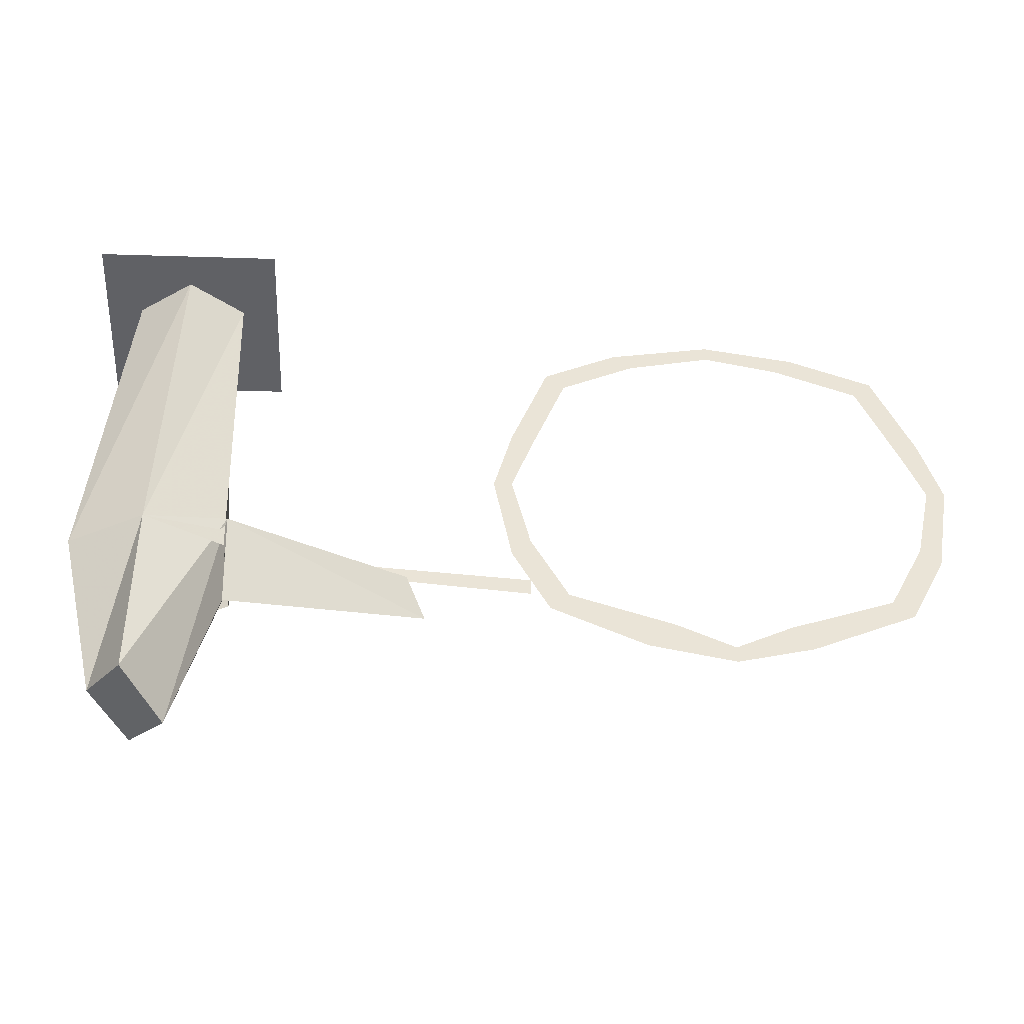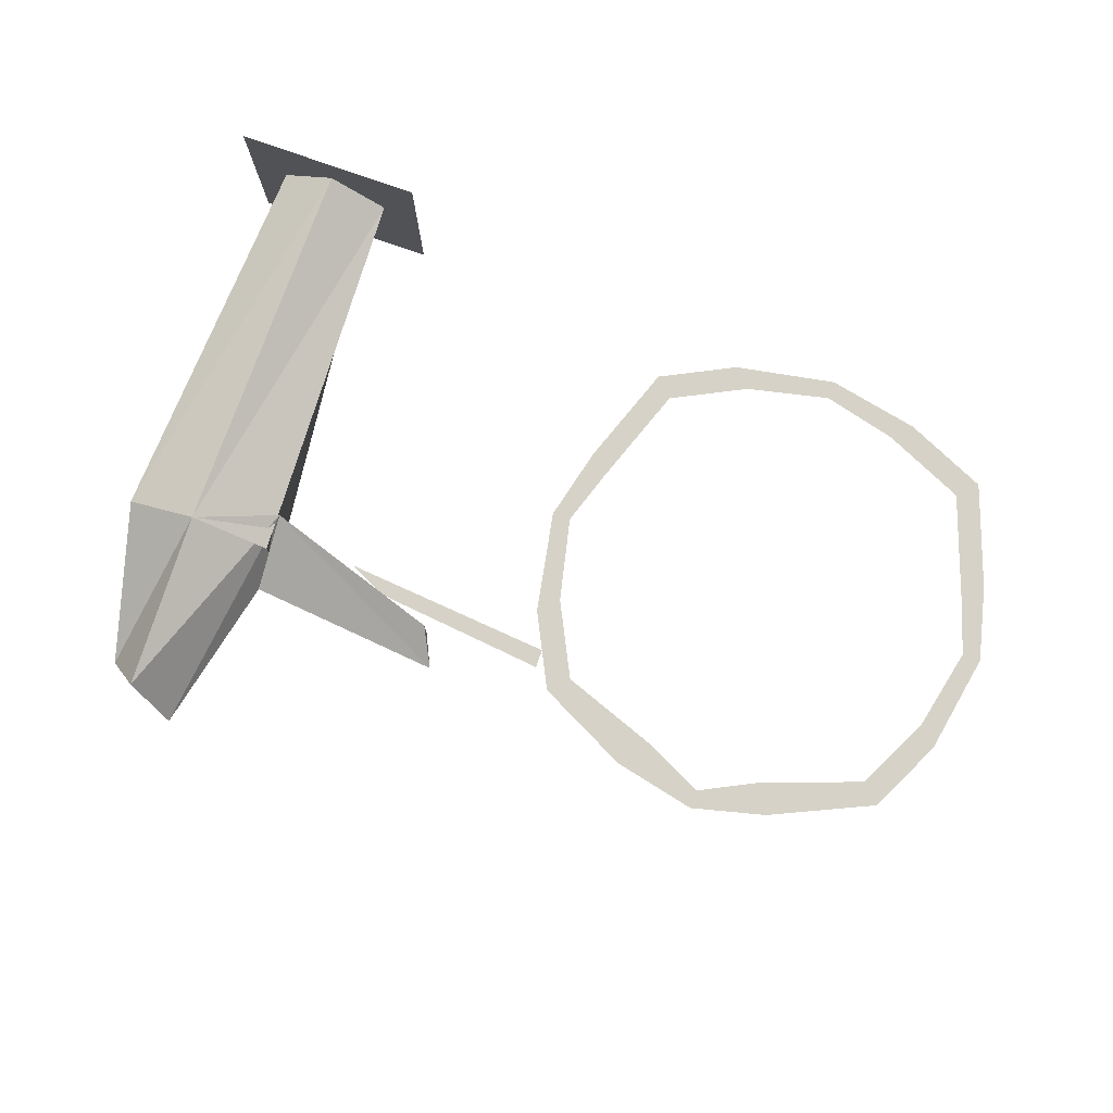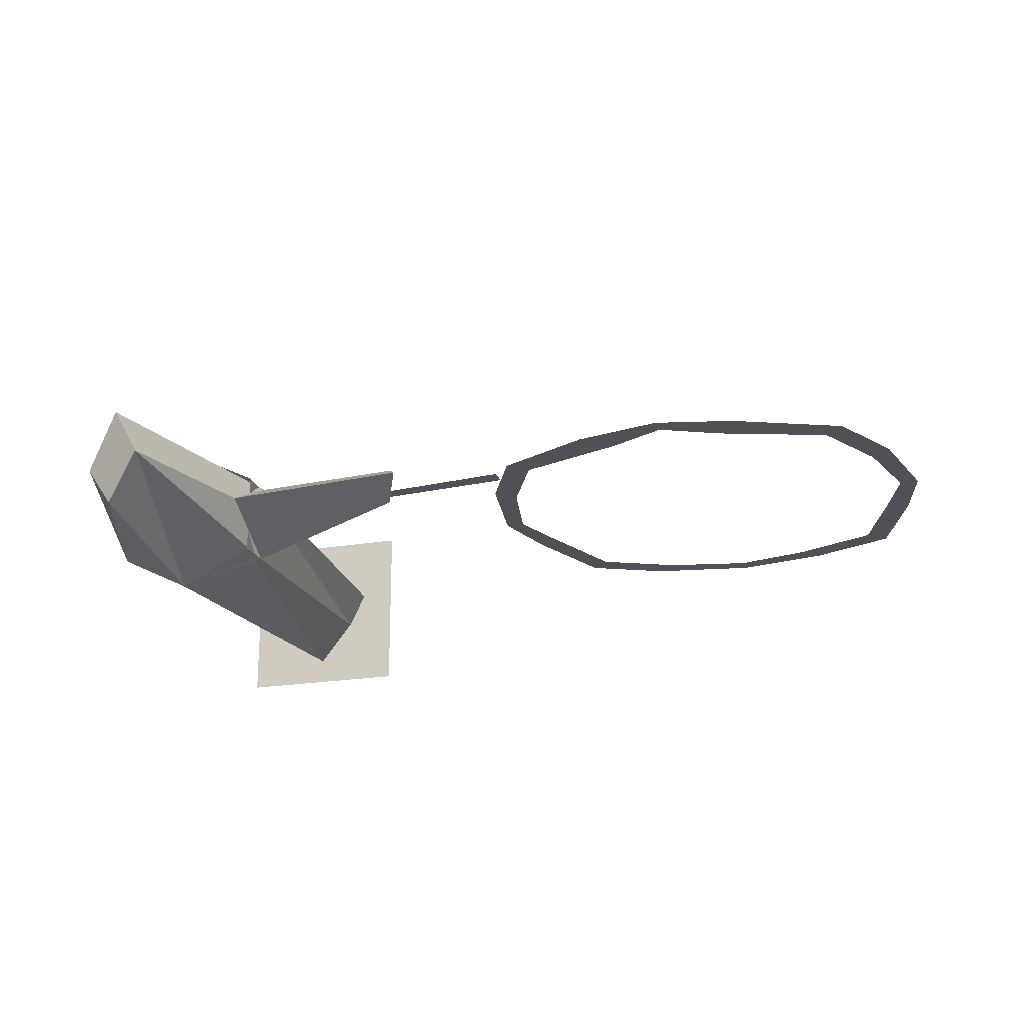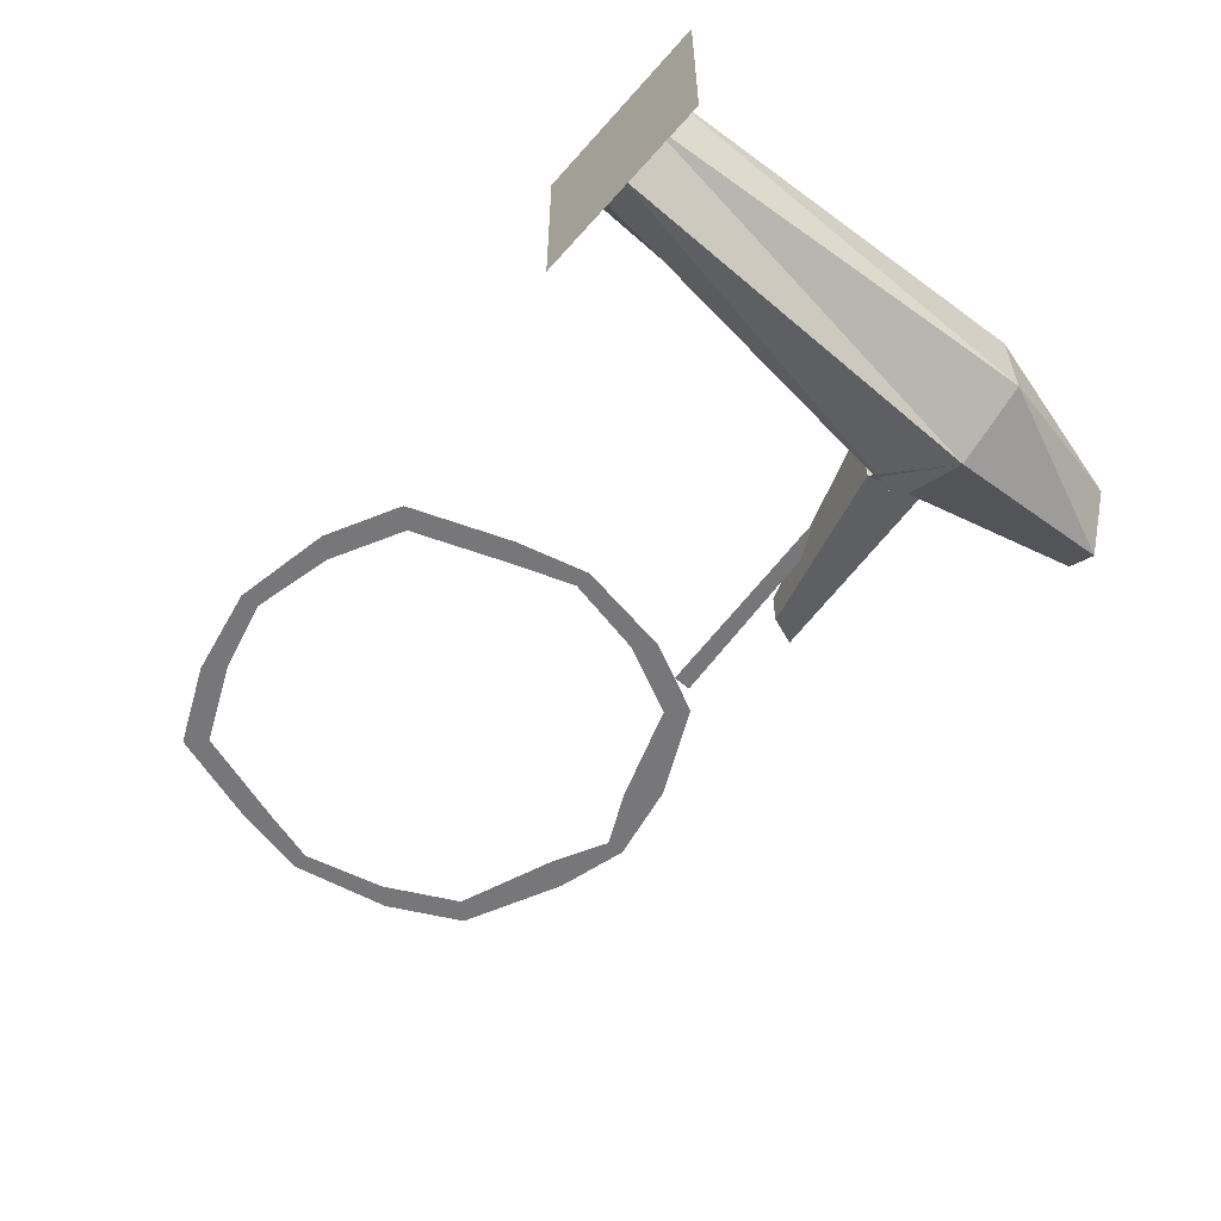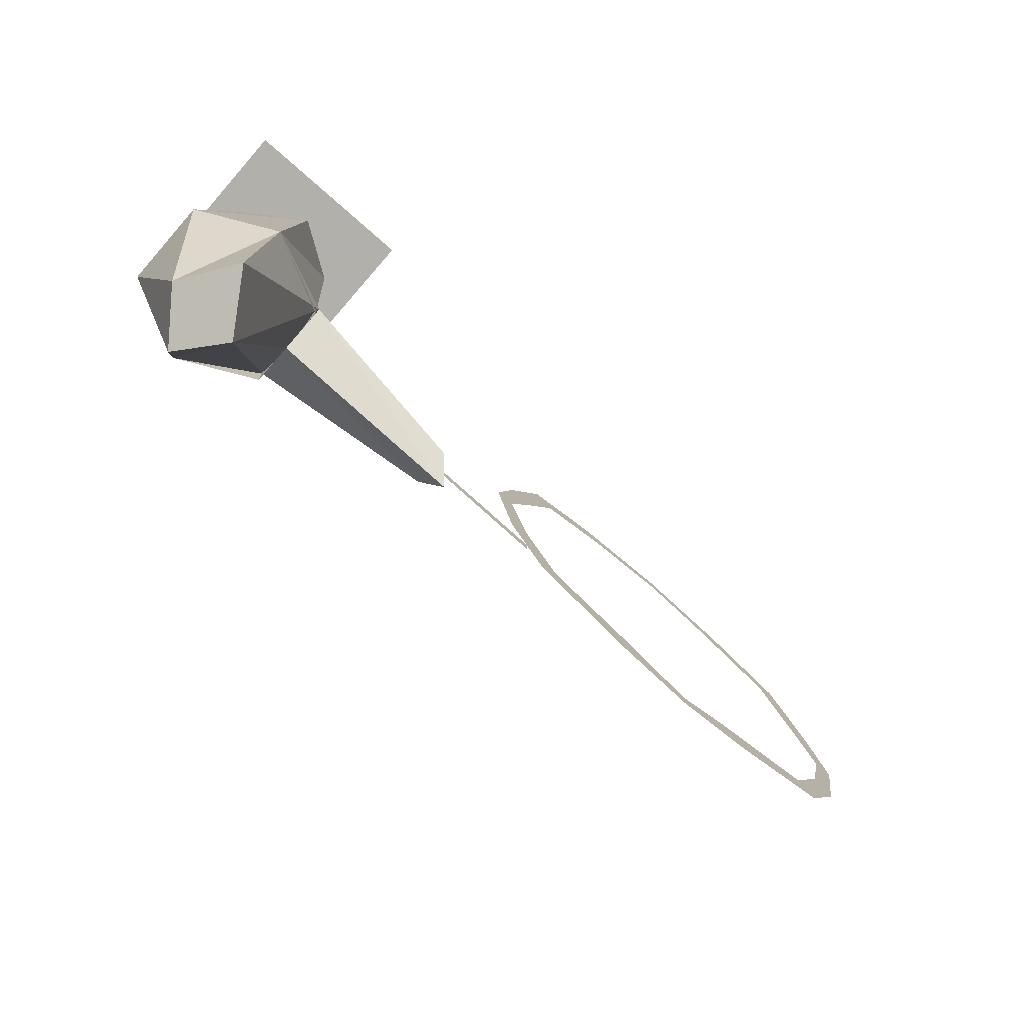
<metadata>
{"format":"obj","ext":"obj","renderer":"f3d","projection":"perspective","resolution":1024,"background":"white","views":[{"elev":-47.2,"azim":-2.0,"up":"+Y"},{"elev":78.6,"azim":19.4,"up":"+Z"},{"elev":-20.4,"azim":17.7,"up":"+Z"},{"elev":-57.2,"azim":-130.7,"up":"+Z"},{"elev":-78.4,"azim":-41.1,"up":"+Y"}]}
</metadata>
<code>
v -0.3359 -0.3281 -0.03906
v -0.3984 -0.3281 -0.07031
v -0.3984 0 -0.05469
v -0.3672 0 -0.01562
v -0.3359 -0.3281 0.03125
v -0.3516 0 0.01562
v -0.3984 -0.3281 0.0625
v -0.3984 0 0.04688
v -0.4609 -0.3281 0.03125
v -0.4297 -0.4609 0
v -0.3984 -0.4766 0.04688
v -0.3359 -0.2969 0.03125
v -0.3672 -0.4922 0
v -0.3359 -0.2969 -0.03906
v -0.3359 -0.3594 0
v -0.1719 -0.375 0
v -0.1875 -0.3438 0.01562
v -0.1875 -0.3438 -0.01562
v -0.3984 -0.4766 -0.03906
v -0.4609 -0.3281 -0.03906
v -0.4297 0 -0.01562
v -0.4453 0 0.01562
v 0.2266 -0.3594 0
v 0.2109 -0.3438 0
v 0.125 -0.375 0
v 0.1406 -0.3984 0
v 0.2578 -0.2969 0
v 0.2422 -0.2812 0
v 0.2734 -0.2109 0
v 0.2578 -0.2109 0
v 0.2578 -0.1484 0
v 0.2422 -0.1641 0
v 0.2109 -0.07812 0
v 0.2266 -0.0625 0
v 0.1406 -0.04688 0
v 0.1562 -0.03125 0
v 0.07812 -0.03125 0
v 0.07812 -0.01562 0
v 0.007812 -0.04688 0
v -0.007812 -0.03125 0
v -0.05469 -0.07812 0
v -0.07031 -0.0625 0
v -0.1016 -0.1484 0
v -0.08594 -0.1641 0
v -0.1172 -0.2109 0
v -0.1016 -0.2109 0
v -0.1016 -0.2969 0
v -0.08594 -0.2812 0
v -0.07031 -0.3594 0
v -0.05469 -0.3438 0
v 0.03125 -0.375 0
v 0.007812 -0.3984 0
v 0.07812 -0.3984 0
v 0.07812 -0.4141 0
v -0.08594 -0.3438 0
v -0.2344 -0.3281 0
v -0.2656 -0.3125 0
v -0.08594 -0.3281 0
v -0.3203 0 -0.07812
v -0.4766 0 -0.07812
v -0.4766 0 0.07812
v -0.3203 0 0.07812
f 1 2 3
f 1 3 4
f 1 4 5
f 5 4 6
f 5 6 7
f 7 6 8
f 7 8 9
f 7 9 10
f 7 10 11
f 7 11 12
f 12 11 13
f 12 13 14
f 12 14 15
f 12 15 16
f 12 16 17
f 12 17 14
f 14 17 18
f 14 18 15
f 14 15 13
f 14 13 2
f 2 13 19
f 2 19 20
f 2 20 21
f 2 21 3
f 20 9 22
f 20 22 21
f 9 8 22
f 19 13 11
f 19 11 10
f 19 10 20
f 20 10 9
f 10 19 13
f 10 13 11
f 10 9 20
f 13 15 12
f 15 18 16
f 16 18 17
f 23 24 25
f 23 25 26
f 23 26 24
f 23 24 27
f 23 27 28
f 23 28 24
f 24 28 27
f 27 28 29
f 27 29 30
f 27 30 28
f 28 30 29
f 29 30 31
f 29 31 32
f 29 32 30
f 30 32 31
f 31 32 33
f 31 33 34
f 31 34 32
f 32 34 33
f 33 34 35
f 33 35 36
f 33 36 34
f 34 36 35
f 35 36 37
f 35 37 38
f 35 38 36
f 36 38 37
f 37 38 39
f 37 39 40
f 37 40 38
f 38 40 39
f 39 40 41
f 39 41 42
f 39 42 40
f 40 42 41
f 41 42 43
f 41 43 44
f 41 44 42
f 42 44 43
f 43 44 45
f 43 45 46
f 43 46 44
f 44 46 45
f 45 46 47
f 45 47 48
f 45 48 46
f 46 48 47
f 47 48 49
f 47 49 50
f 47 50 48
f 48 50 49
f 49 50 51
f 49 51 52
f 49 52 50
f 50 52 51
f 51 52 53
f 51 53 54
f 51 54 52
f 52 54 53
f 53 54 25
f 53 25 26
f 53 26 54
f 54 26 25
f 26 25 24
f 55 56 57
f 55 57 58
f 55 58 56
f 55 56 57
f 55 57 58
f 55 58 56
f 56 58 57
f 58 57 56
f 59 60 61
f 59 61 62

</code>
